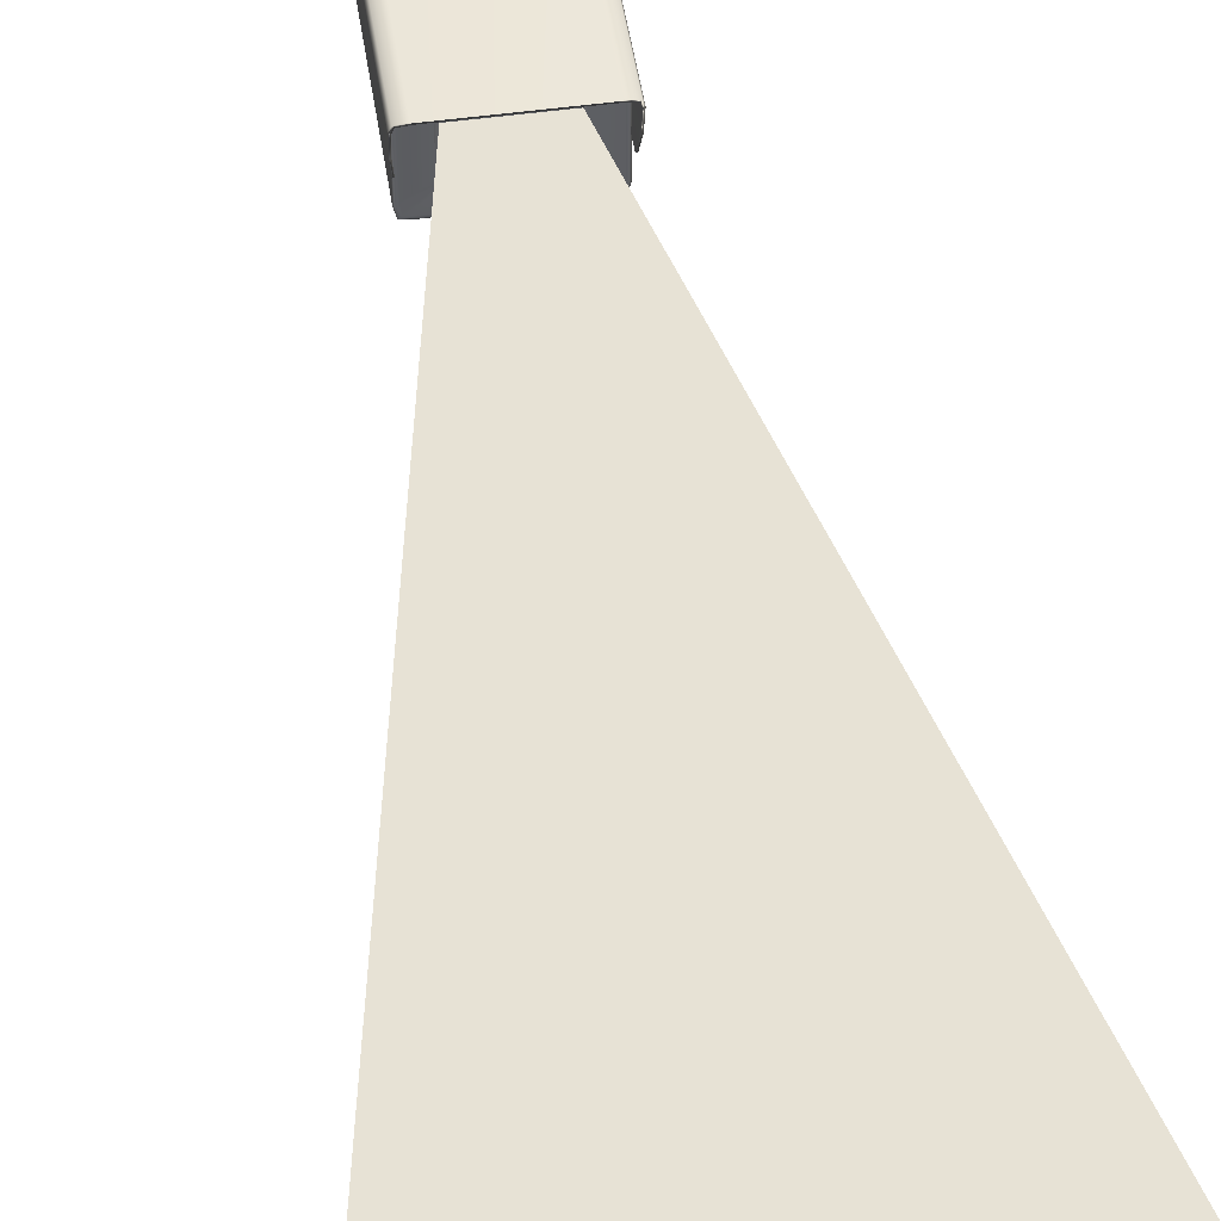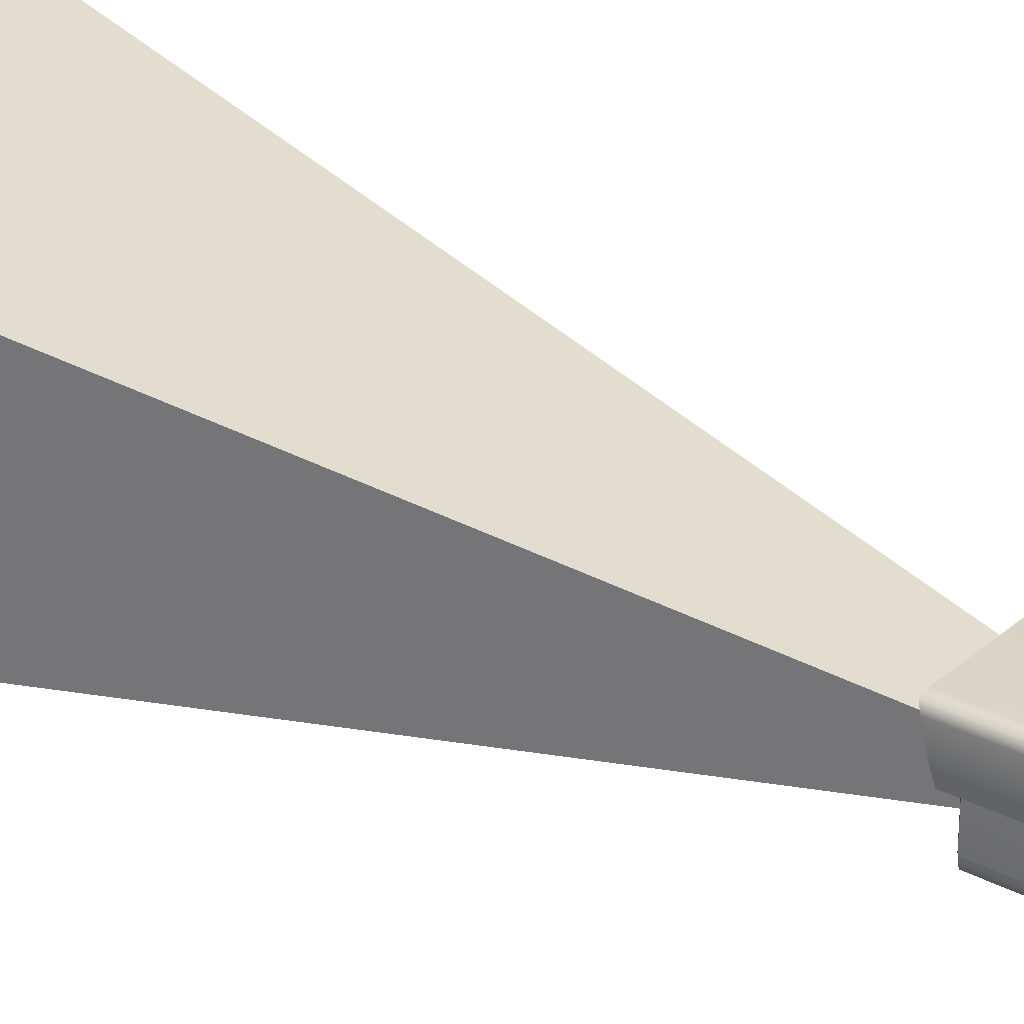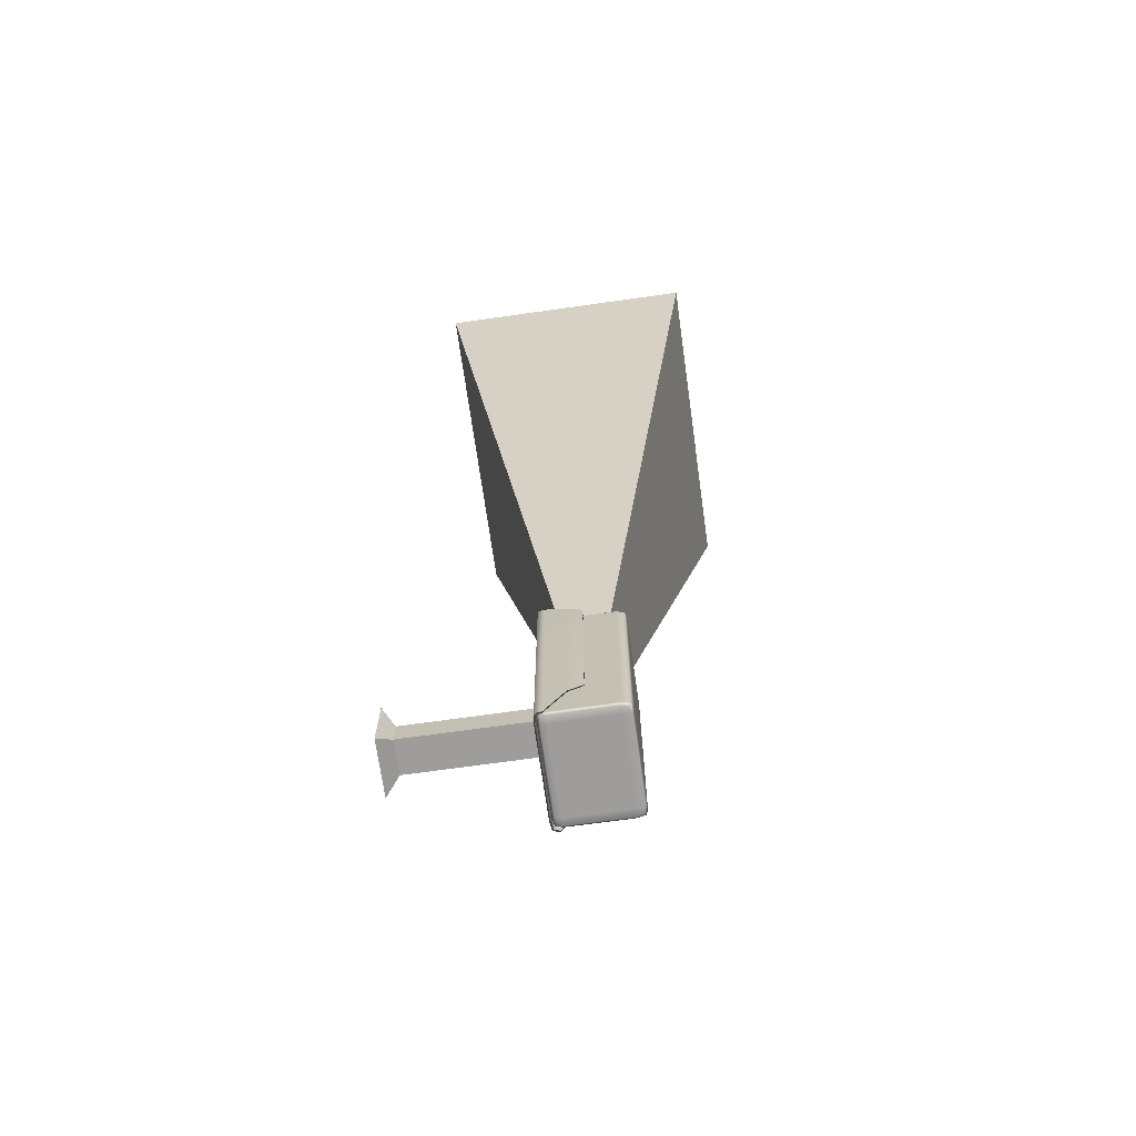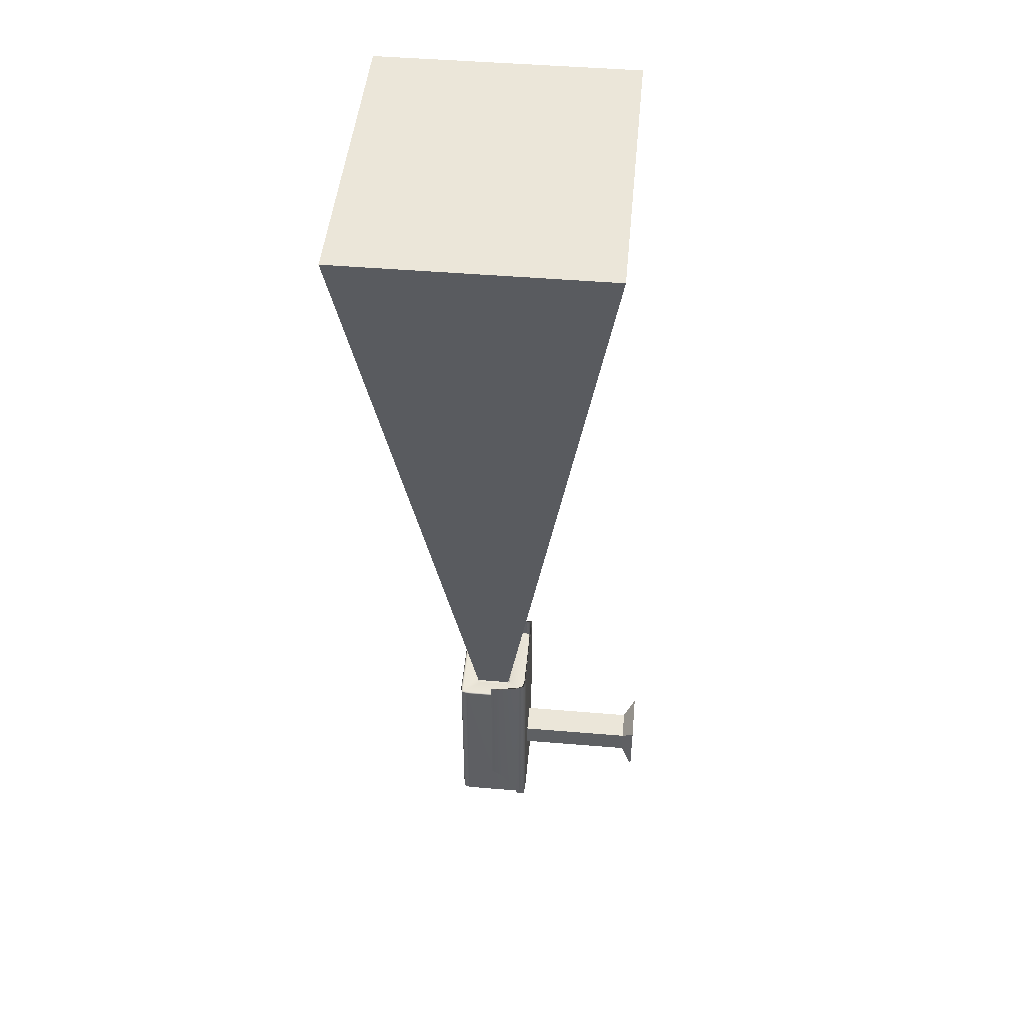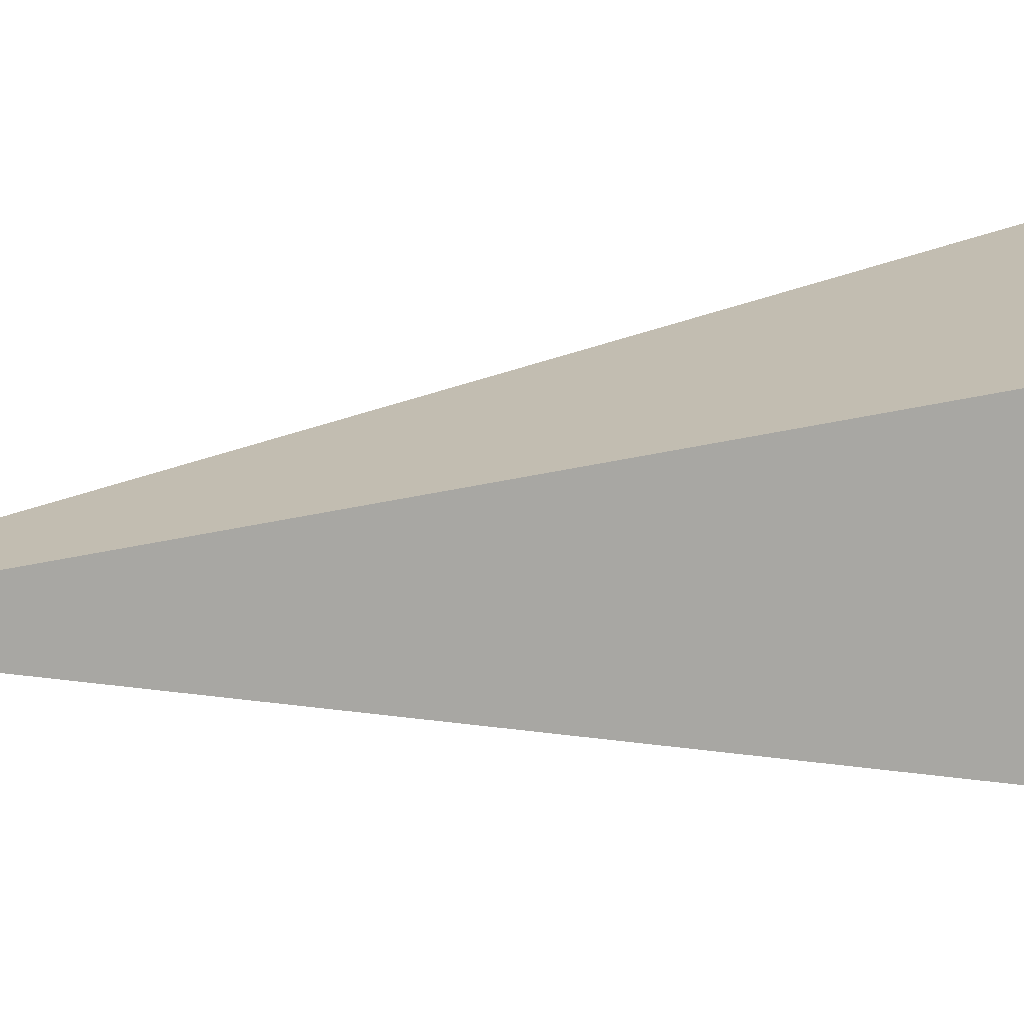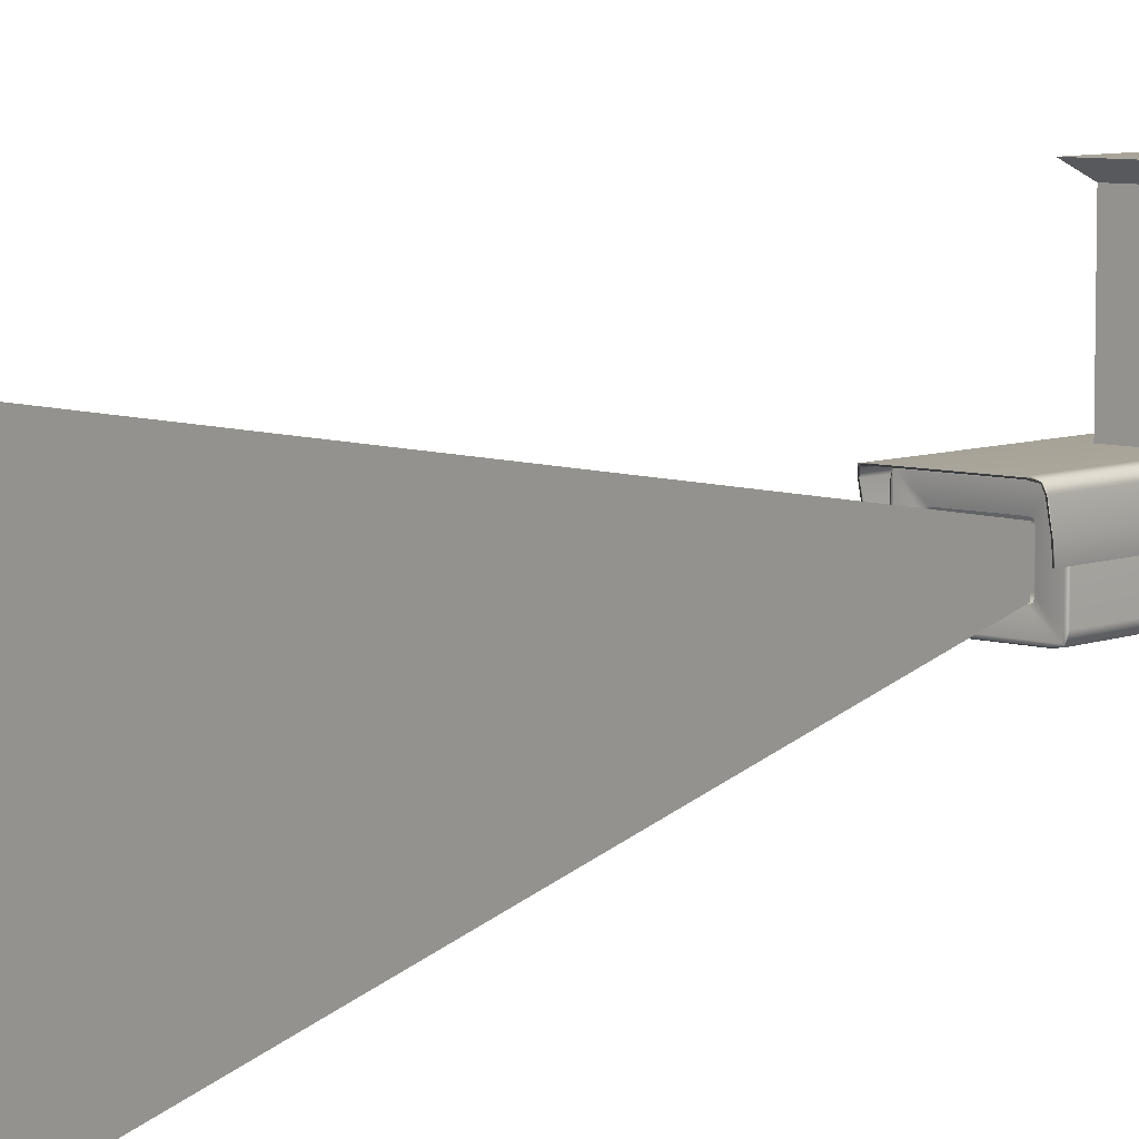
<metadata>
{"format":"obj","ext":"obj","renderer":"f3d","projection":"perspective","resolution":1024,"background":"white","views":[{"elev":49.5,"azim":-8.6,"up":"+Y"},{"elev":28.7,"azim":127.9,"up":"+Y"},{"elev":-70.5,"azim":-82.0,"up":"+Z"},{"elev":47.1,"azim":95.4,"up":"+Z"},{"elev":16.0,"azim":-106.4,"up":"+Y"},{"elev":7.3,"azim":41.8,"up":"+Y"}]}
</metadata>
<code>
g default
v -0.6066 0.3831 1.974
v 0.6066 0.3831 1.974
v 0.6066 1.13 1.974
v -0.6066 1.13 1.974
v -0.6066 0.3831 1.875
v 0.6066 0.3831 1.875
v 0.6066 1.13 1.875
v -0.6066 1.13 1.875
v 0.5377 0.3667 1.977
v 0.5377 0.3667 1.872
v 0.5377 1.146 1.872
v 0.5377 1.146 1.977
v -0.5418 1.146 1.977
v -0.5418 0.3667 1.977
v -0.5418 0.3667 1.872
v -0.5418 1.146 1.872
v -0.6333 1.064 1.977
v -0.812 1.353 -2
v 0.8072 1.353 -2
v 0.6333 1.064 1.977
v 0.6333 1.064 1.872
v 0.5377 1.064 1.872
v -0.5418 1.064 1.872
v -0.6333 1.064 1.872
v -0.6333 0.4585 1.977
v -0.812 0.1783 -2
v 0.8072 0.1783 -2
v 0.6333 0.4585 1.977
v 0.6333 0.4585 1.872
v 0.5377 0.4585 1.872
v -0.5418 0.4585 1.872
v -0.6333 0.4585 1.872
v -0.951 0.04341 1.981
v -0.9654 0.02614 1.963
v -0.7949 0.02758 1.981
v -0.812 0 1.963
v -0.9509 1.47 1.981
v -0.9654 1.487 1.963
v -0.812 1.513 1.963
v -0.7949 1.485 1.981
v -1 0.1783 1.963
v -0.9758 0.1991 1.981
v 0.9654 0.02614 1.963
v 0.951 0.04342 1.981
v 0.9758 0.1991 1.981
v 1 0.1783 1.963
v 0.9654 1.487 1.963
v 0.9509 1.47 1.981
v 0.7901 1.485 1.981
v 0.8072 1.513 1.963
v 0.8072 0 1.963
v 0.7901 0.02759 1.981
v -0.9758 1.331 1.981
v -1 1.353 1.963
v 1 1.353 1.963
v 0.9758 1.331 1.981
v -0.9654 1.487 -1.958
v -0.9317 1.45 -2
v -0.812 1.513 -1.958
v -0.812 1.471 -2
v -0.9308 0.0627 -2
v -0.9654 0.02614 -1.958
v -0.812 0.04186 -2
v -0.812 0 -1.958
v -1 1.353 -1.958
v -0.9581 1.353 -2
v 0.9654 1.487 -1.958
v 0.9317 1.45 -2
v 1 1.353 -1.958
v 0.9581 1.353 -2
v 0.8072 1.513 -1.958
v 0.8072 1.471 -2
v 0.9309 0.06285 -2
v 0.9654 0.02614 -1.958
v 0.8072 0.04186 -2
v 0.8072 0 -1.958
v -1 0.1783 -1.958
v -0.9581 0.1783 -2
v 1 0.1783 -1.958
v 0.9581 0.1783 -2
v -0.9203 1.442 1.976
v -0.7713 1.458 1.977
v 0.7665 1.458 1.977
v 0.9202 1.442 1.976
v 0.945 1.309 1.977
v 0.9449 0.2204 1.977
v 0.9203 0.07103 1.976
v 0.7665 0.05535 1.977
v -0.7713 0.05535 1.977
v -0.9203 0.07102 1.976
v -0.9449 0.2204 1.977
v -0.945 1.309 1.977
g Cam
f 5 15 31 32
f 38 39 59 57
f 63 61 78 26
f 62 64 36 34
f 46 43 74 79
f 77 62 34 41
f 33 35 89 90
f 44 45 86 87
f 82 40 37 81
f 42 33 90 91
f 1 14 15 5
f 2 28 29 6
f 16 13 4 8
f 32 25 1 5
f 50 47 67 71
f 80 73 75 27
f 43 51 76 74
f 88 52 44 87
f 10 9 2 6
f 30 10 6 29
f 3 12 11 7
f 48 49 83 84
f 83 49 40 82
f 71 59 39 50
f 75 63 26 27
f 51 36 64 76
f 89 35 52 88
f 15 14 9 10
f 31 15 10 30
f 12 13 16 11
f 37 53 92 81
f 57 65 54 38
f 66 58 60 18
f 19 18 60 72
f 72 68 70 19
f 47 55 69 67
f 85 56 48 84
f 21 20 3 7
f 11 22 21 7
f 16 23 22 11
f 24 23 16 8
f 4 17 24 8
f 53 42 91 92
f 65 77 41 54
f 78 66 18 26
f 27 26 18 19
f 70 80 27 19
f 55 46 79 69
f 86 45 56 85
f 29 28 20 21
f 22 30 29 21
f 23 31 30 22
f 32 31 23 24
f 24 17 25 32
f 34 33 42 41
f 33 34 36 35
f 35 36 51 52
f 37 38 54 53
f 38 37 40 39
f 39 40 49 50
f 41 42 53 54
f 43 44 52 51
f 44 43 46 45
f 45 46 55 56
f 47 48 56 55
f 48 47 50 49
f 58 57 59 60
f 57 58 66 65
f 60 59 71 72
f 61 62 77 78
f 62 61 63 64
f 64 63 75 76
f 65 66 78 77
f 68 67 69 70
f 67 68 72 71
f 70 69 79 80
f 74 73 80 79
f 73 74 76 75
f 13 82 81 4
f 12 83 82 13
f 84 83 12 3
f 20 85 84 3
f 28 86 85 20
f 87 86 28 2
f 9 88 87 2
f 14 89 88 9
f 90 89 14 1
f 91 90 1 25
f 92 91 25 17
f 81 92 17 4
g default
v -0.9943 0.7451 2.205
v -1.021 0.7451 2.205
v -0.994 1.498 2.396
v -1.02 1.535 2.41
v -0.867 1.561 2.41
v -0.8399 1.525 2.41
v -1.055 1.021 2.269
v -1.019 1.021 2.269
v 1.014 0.7451 2.205
v 0.9874 0.7451 2.205
v 1.012 1.021 2.269
v 1.048 1.021 2.269
v 1.014 1.535 2.41
v 0.9871 1.498 2.396
v 0.8283 1.525 2.41
v 0.8553 1.561 2.41
v -1.019 1.401 2.361
v -1.055 1.401 2.361
v 1.048 1.401 2.361
v 1.012 1.401 2.361
v -1.02 1.535 -2.012
v -0.9866 1.498 -2.012
v -0.867 1.561 -2.012
v -0.867 1.519 -2.012
v -0.9992 0.745 -1.128
v -1.034 0.7451 -1.128
v -1.055 1.401 -2.012
v -1.013 1.401 -2.012
v 1.014 1.535 -2.012
v 0.9798 1.498 -2.012
v 1.048 1.401 -2.012
v 1.006 1.401 -2.012
v 0.8553 1.561 -2.012
v 0.8553 1.519 -2.012
v 0.9923 0.7452 -1.128
v 1.027 0.7451 -1.128
v -1.047 1.021 -1.303
v -1.006 1.021 -1.303
v 1.04 1.021 -1.303
v 0.9988 1.021 -1.303
g Cam Cam_top
f 96 97 115 113
f 104 101 128 131
f 129 118 94 99
f 108 105 121 125
f 125 115 97 108
f 113 119 110 96
f 105 111 123 121
f 119 129 99 110
f 111 104 131 123
f 94 93 100 99
f 95 96 110 109
f 96 95 98 97
f 97 98 107 108
f 99 100 109 110
f 102 101 104 103
f 103 104 111 112
f 105 106 112 111
f 106 105 108 107
f 114 113 115 116
f 113 114 120 119
f 116 115 125 126
f 117 118 129 130
f 119 120 130 129
f 122 121 123 124
f 121 122 126 125
f 124 123 131 132
f 128 127 132 131
f 93 94 118 117
f 101 102 127 128
f 102 103 132 127
f 103 112 124 132
f 112 106 122 124
f 106 107 126 122
f 107 98 116 126
f 98 95 114 116
f 95 109 120 114
f 109 100 130 120
f 100 93 117 130
g default
v -0.9943 0.7451 2.205
v -1.021 0.7451 2.205
v -0.994 1.498 2.396
v -1.02 1.535 2.41
v -0.867 1.561 2.41
v -0.8399 1.525 2.41
v -1.055 1.021 2.269
v -1.019 1.021 2.269
v 1.014 0.7451 2.205
v 0.9874 0.7451 2.205
v 1.012 1.021 2.269
v 1.048 1.021 2.269
v 1.014 1.535 2.41
v 0.9871 1.498 2.396
v 0.8283 1.525 2.41
v 0.8553 1.561 2.41
v -1.019 1.401 2.361
v -1.055 1.401 2.361
v 1.048 1.401 2.361
v 1.012 1.401 2.361
v -1.02 1.535 -2.012
v -0.9866 1.498 -2.012
v -0.867 1.561 -2.012
v -0.867 1.519 -2.012
v -0.9992 0.745 -1.128
v -1.034 0.7451 -1.128
v -1.055 1.401 -2.012
v -1.013 1.401 -2.012
v 1.014 1.535 -2.012
v 0.9798 1.498 -2.012
v 1.048 1.401 -2.012
v 1.006 1.401 -2.012
v 0.8553 1.561 -2.012
v 0.8553 1.519 -2.012
v 0.9923 0.7452 -1.128
v 1.027 0.7451 -1.128
v -1.047 1.021 -1.303
v -1.006 1.021 -1.303
v 1.04 1.021 -1.303
v 0.9988 1.021 -1.303
g Cam Cam_top
f 136 137 155 153
f 144 141 168 171
f 169 158 134 139
f 148 145 161 165
f 165 155 137 148
f 153 159 150 136
f 145 151 163 161
f 159 169 139 150
f 151 144 171 163
f 134 133 140 139
f 135 136 150 149
f 136 135 138 137
f 137 138 147 148
f 139 140 149 150
f 142 141 144 143
f 143 144 151 152
f 145 146 152 151
f 146 145 148 147
f 154 153 155 156
f 153 154 160 159
f 156 155 165 166
f 157 158 169 170
f 159 160 170 169
f 162 161 163 164
f 161 162 166 165
f 164 163 171 172
f 168 167 172 171
f 133 134 158 157
f 141 142 167 168
f 142 143 172 167
f 143 152 164 172
f 152 146 162 164
f 146 147 166 162
f 147 138 156 166
f 138 135 154 156
f 135 149 160 154
f 149 140 170 160
f 140 133 157 170
g default
v -3.215 -1.9 16.78
v 3.215 -1.9 16.78
v -3.215 3.401 16.78
v 3.215 3.401 16.78
v -0.5921 1.11 1.998
v 0.5921 1.11 1.998
v -0.5921 0.3908 1.998
v 0.5921 0.3908 1.998
g DetectionBox
f 173 174 176 175
f 175 176 178 177
f 177 178 180 179
f 179 180 174 173
f 174 180 178 176
f 179 173 175 177
g default
v -0.321 0.7465 -0.1915
v 0.321 0.7465 -0.1915
v -0.321 0.7465 -0.7131
v 0.321 0.7465 -0.7131
v -0.321 3.951 -0.1915
v 0.321 3.951 -0.1915
v 0.321 3.951 -0.7131
v -0.321 3.951 -0.7131
v -0.5312 4.192 0.1622
v 0.5312 4.192 0.1622
v 0.5312 4.192 -1.067
v -0.5312 4.192 -1.067
g Cam_HolderRoof
f 189 190 191 192
f 181 182 186 185
f 182 184 187 186
f 184 183 188 187
f 183 181 185 188
f 185 186 190 189
f 186 187 191 190
f 187 188 192 191
f 188 185 189 192

</code>
